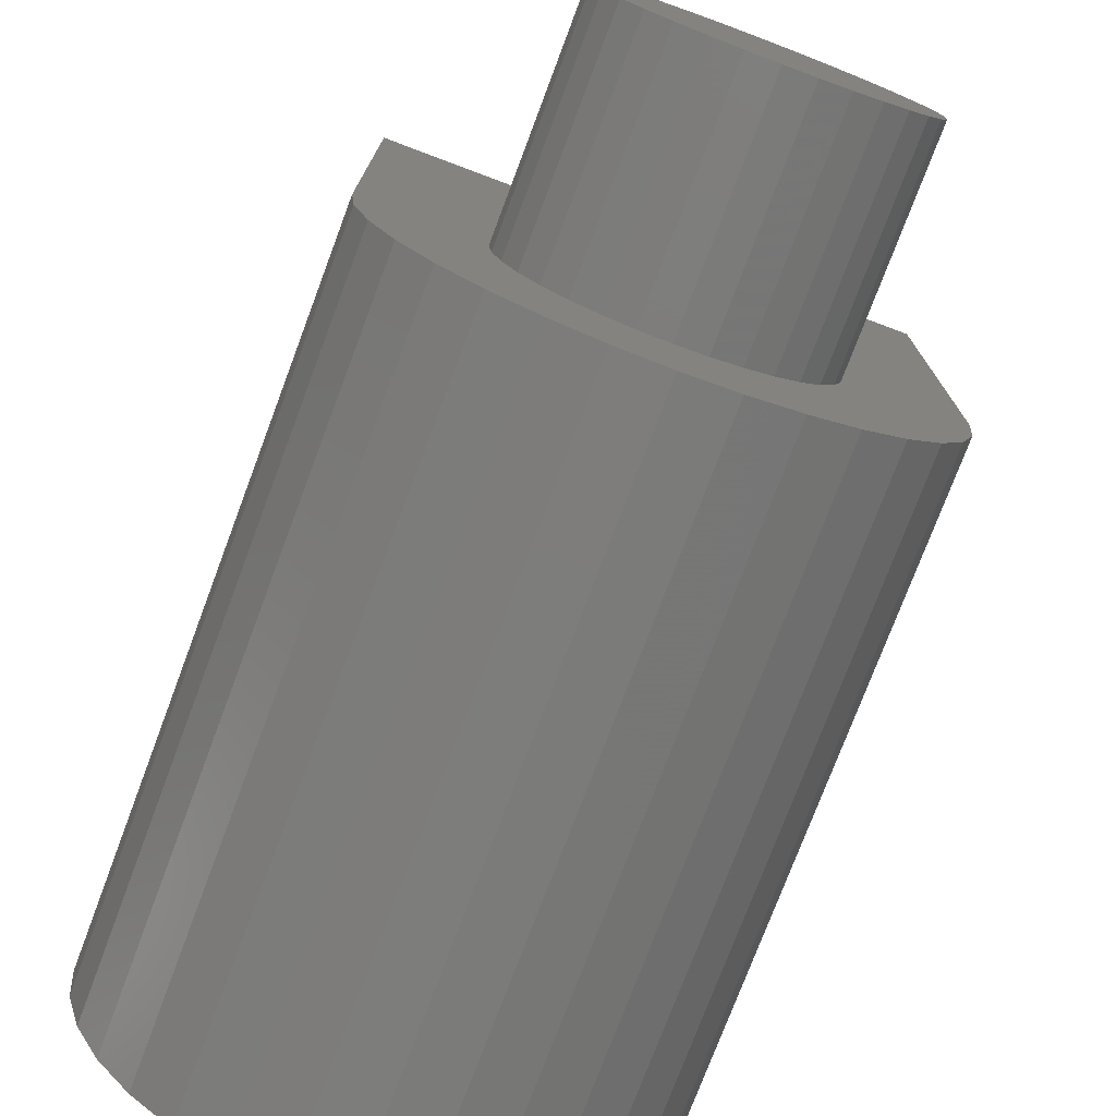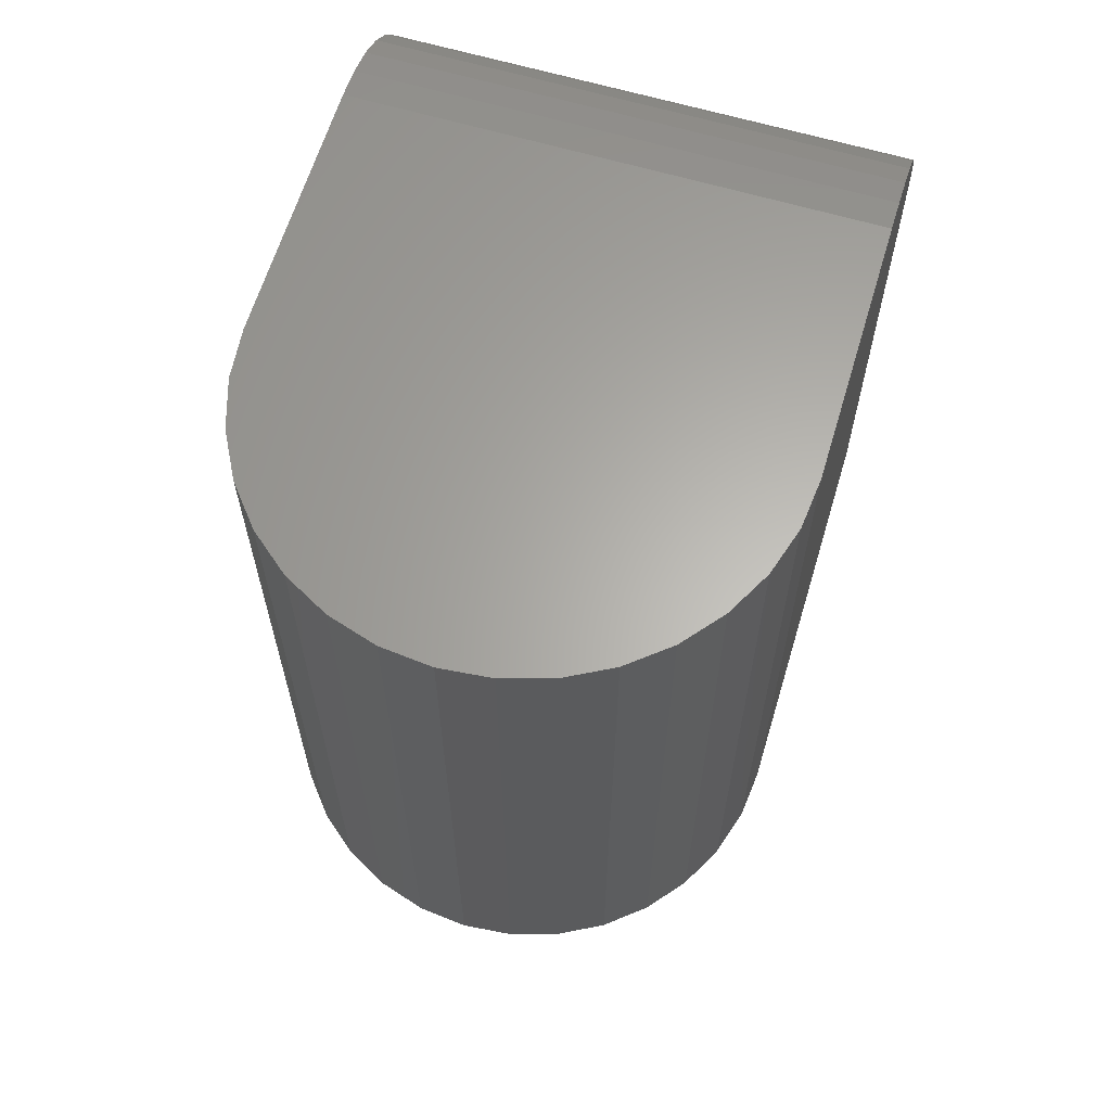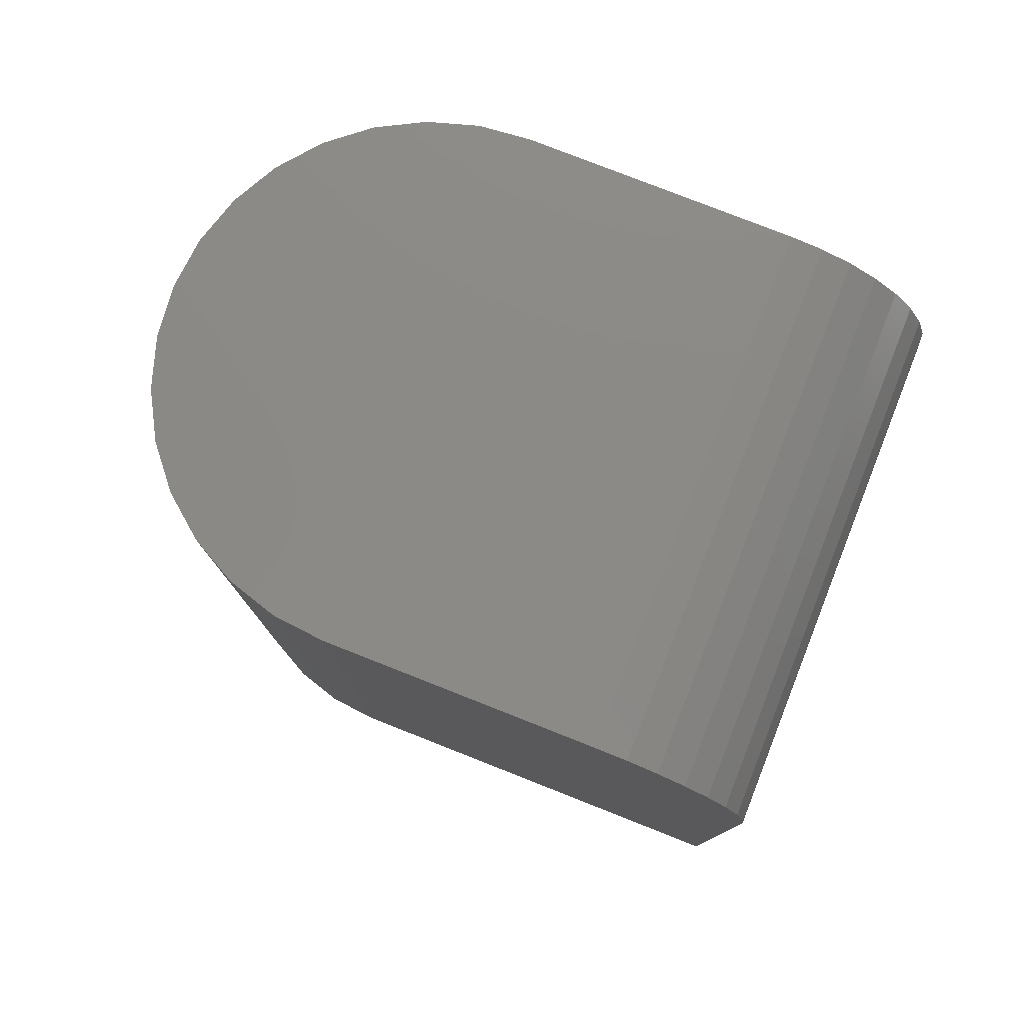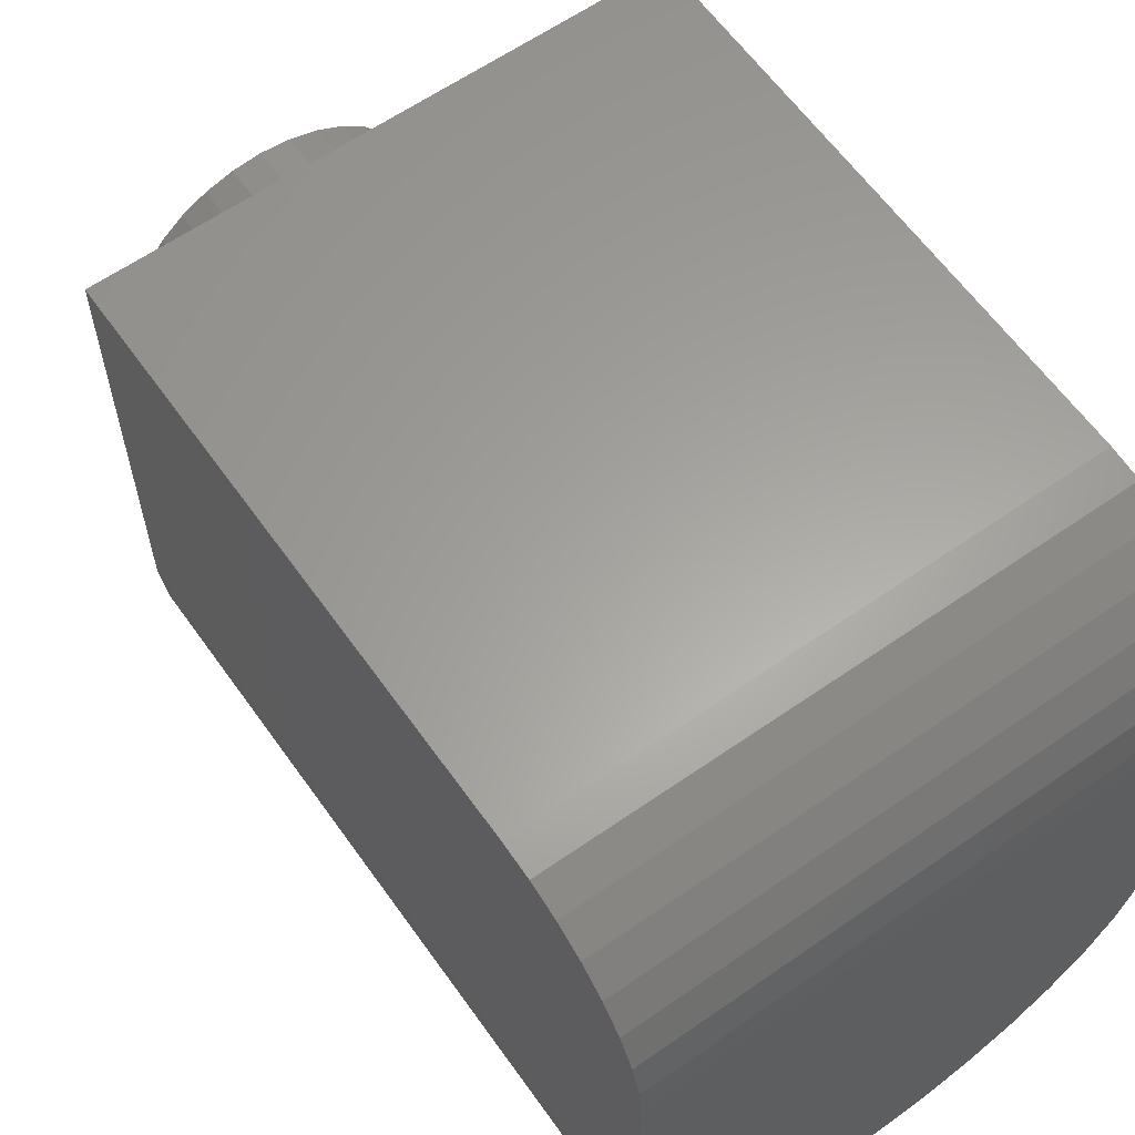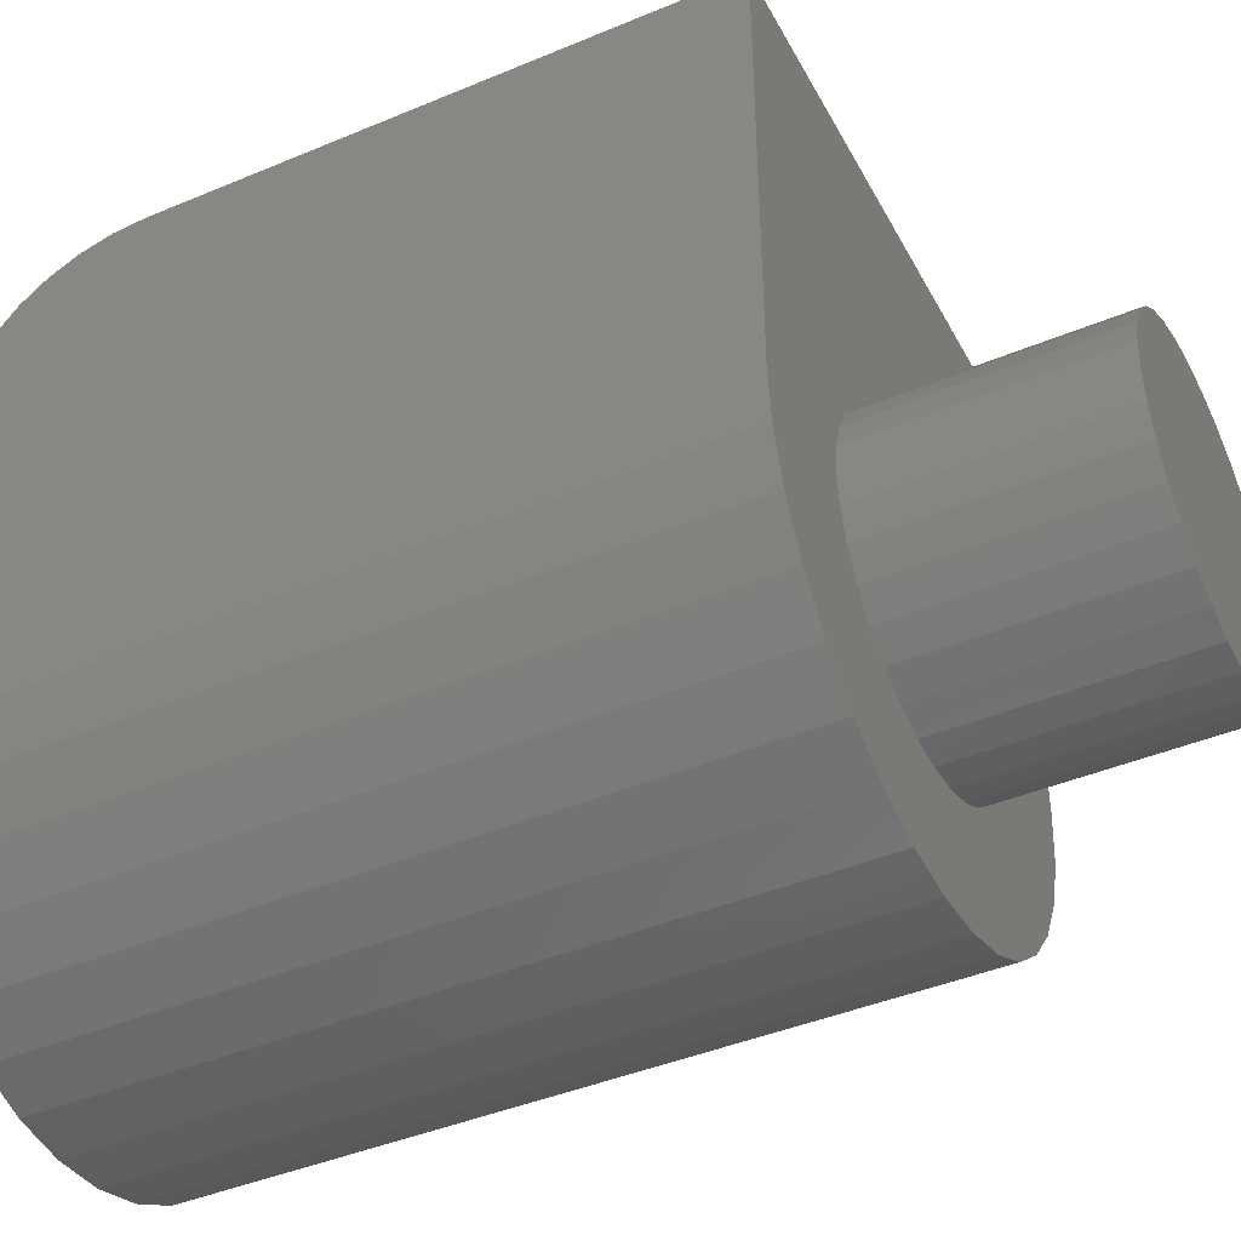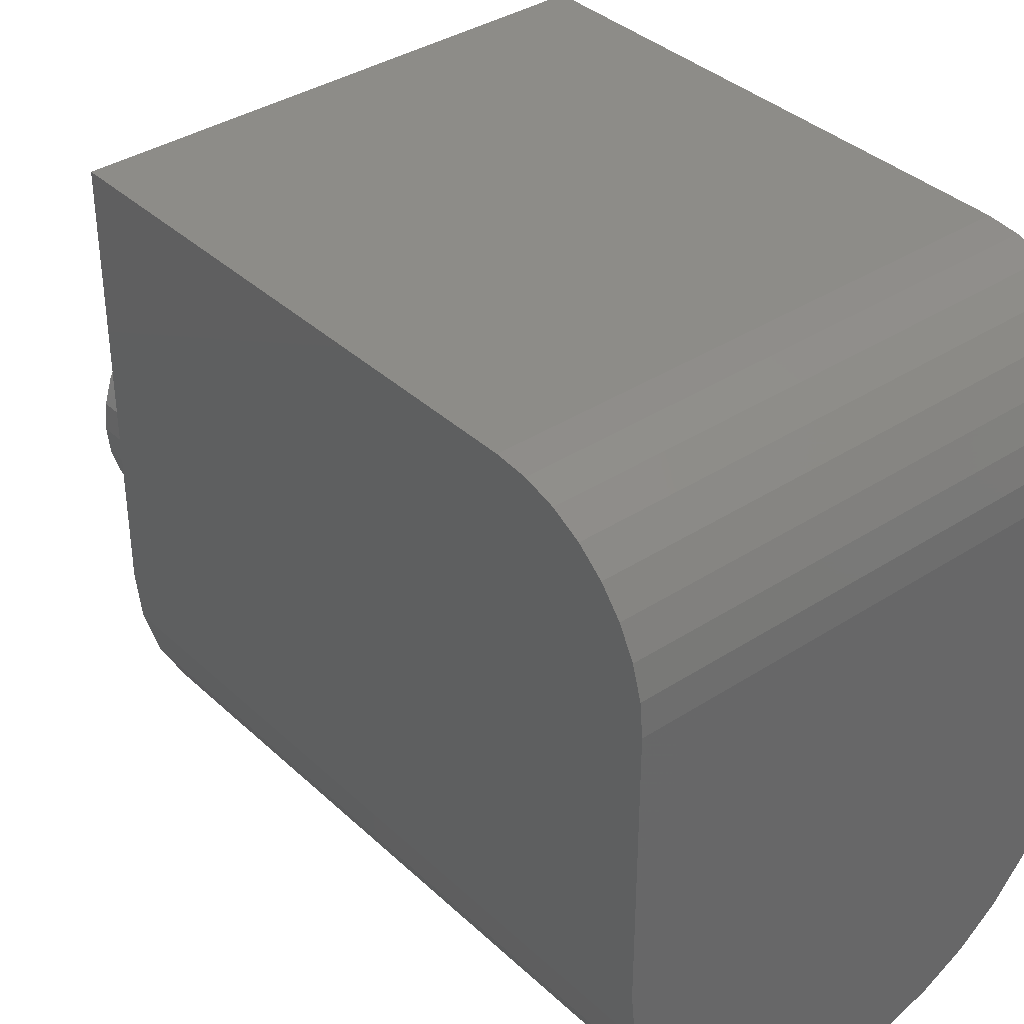
<metadata>
{"format":"stl","ext":"stl","renderer":"f3d","projection":"perspective","resolution":1024,"background":"white","views":[{"elev":-75.9,"azim":-20.6,"up":"+Z"},{"elev":63.4,"azim":-163.3,"up":"+Y"},{"elev":78.6,"azim":-68.5,"up":"+Y"},{"elev":61.6,"azim":144.7,"up":"+Z"},{"elev":-42.8,"azim":-63.5,"up":"+Z"},{"elev":36.7,"azim":140.0,"up":"+Z"}]}
</metadata>
<code>
# stl→obj: 118 verts, 232 faces
v -0.1044 -0.5703 -0.06798
v -0.2024 -0.5703 -0.08222
v -0.08916 -0.5703 -0.08653
v 0.09911 -0.5703 -0.06798
v 0.0839 -0.5703 -0.08653
v 0.1946 -0.5703 -0.08222
v -0.2188 -0.5703 2.631e-17
v -0.2146 -0.5703 -0.04191
v -0.1226 -0.5703 -0.02387
v -0.125 -0.5703 4.496e-17
v -0.1226 -0.5703 0.02387
v -0.1157 -0.5703 0.04683
v -0.1044 -0.5703 0.06798
v -0.2188 -0.5703 0.3528
v -0.08916 -0.5703 0.08653
v -0.07062 -0.5703 0.1017
v -0.04946 -0.5703 0.1131
v -0.0265 -0.5703 0.12
v -0.002632 -0.5703 0.1224
v 0.2109 -0.5703 0.3528
v -0.1825 -0.5703 -0.1194
v -0.1558 -0.5703 -0.1519
v -0.0265 -0.5703 -0.12
v -0.04946 -0.5703 -0.1131
v -0.07062 -0.5703 -0.1017
v -0.002632 -0.5703 -0.1224
v -0.1233 -0.5703 -0.1786
v -0.08612 -0.5703 -0.1985
v -0.04582 -0.5703 -0.2107
v -0.003906 -0.5703 -0.2148
v 0.03801 -0.5703 -0.2107
v 0.07831 -0.5703 -0.1985
v 0.1155 -0.5703 -0.1786
v 0.148 -0.5703 -0.1519
v 0.1747 -0.5703 -0.1194
v 0.02124 -0.5703 -0.12
v 0.2109 -0.5703 -7.893e-17
v 0.09911 -0.5703 0.06798
v 0.1104 -0.5703 0.04683
v 0.1174 -0.5703 0.02387
v 0.1197 -0.5703 -4.496e-17
v 0.1174 -0.5703 -0.02387
v 0.2068 -0.5703 -0.04191
v 0.02124 -0.5703 0.12
v 0.0442 -0.5703 0.1131
v 0.06535 -0.5703 0.1017
v 0.0839 -0.5703 0.08653
v 0.06535 -0.5703 -0.1017
v 0.0442 -0.5703 -0.1131
v -0.1157 -0.5703 -0.04683
v 0.1104 -0.5703 -0.04683
v 0.1197 -0.75 -4.496e-17
v 0.1174 -0.75 -0.02387
v 0.1104 -0.75 -0.04683
v 0.09911 -0.75 -0.06798
v 0.0839 -0.75 -0.08653
v 0.06535 -0.75 -0.1017
v 0.0442 -0.75 -0.1131
v 0.02124 -0.75 -0.12
v -0.002632 -0.75 -0.1224
v -0.0265 -0.75 -0.12
v -0.04946 -0.75 -0.1131
v -0.07062 -0.75 -0.1017
v -0.08916 -0.75 -0.08653
v -0.1044 -0.75 -0.06798
v -0.1157 -0.75 -0.04683
v -0.1226 -0.75 -0.02387
v -0.125 -0.75 4.496e-17
v -0.1226 -0.75 0.02387
v -0.1157 -0.75 0.04683
v -0.1044 -0.75 0.06798
v -0.08916 -0.75 0.08653
v -0.07062 -0.75 0.1017
v -0.04946 -0.75 0.1131
v -0.0265 -0.75 0.12
v -0.002632 -0.75 0.1224
v 0.02124 -0.75 0.12
v 0.0442 -0.75 0.1131
v 0.06535 -0.75 0.1017
v 0.0839 -0.75 0.08653
v 0.09911 -0.75 0.06798
v 0.1104 -0.75 0.04683
v 0.1174 -0.75 0.02387
v 0.03801 2.327e-18 -0.2107
v -0.04582 -2.327e-18 -0.2107
v 0.07831 4.564e-18 -0.1985
v -0.003906 7.672e-33 -0.2148
v -0.08612 -4.564e-18 -0.1985
v -0.1233 -6.626e-18 -0.1786
v 0.1155 6.626e-18 -0.1786
v -0.1558 -8.433e-18 -0.1519
v 0.148 8.433e-18 -0.1519
v -0.1825 -9.916e-18 -0.1194
v 0.1747 9.916e-18 -0.1194
v -0.2024 -1.102e-17 -0.08222
v 0.1946 1.102e-17 -0.08222
v -0.2146 -1.17e-17 -0.04191
v 0.2068 1.17e-17 -0.04191
v -0.2188 -1.193e-17 2.631e-17
v 0.2109 1.193e-17 -7.893e-17
v -0.2188 7.477e-34 0.22
v 0.2109 2.385e-17 0.22
v -0.2188 -0.1328 0.3528
v -0.2188 -0.1069 0.3502
v -0.2188 -0.08199 0.3427
v -0.2188 -0.05903 0.3304
v -0.2188 -0.0389 0.3139
v -0.2188 -0.02238 0.2938
v -0.2188 -0.01011 0.2708
v -0.2188 -0.002552 0.2459
v 0.2109 -0.1328 0.3528
v 0.2109 -0.002552 0.2459
v 0.2109 -0.01011 0.2708
v 0.2109 -0.02238 0.2938
v 0.2109 -0.0389 0.3139
v 0.2109 -0.05903 0.3304
v 0.2109 -0.08199 0.3427
v 0.2109 -0.1069 0.3502
f 1 2 3
f 4 5 6
f 7 8 9
f 7 9 10
f 7 10 11
f 7 11 12
f 7 12 13
f 14 7 13
f 14 13 15
f 14 15 16
f 14 16 17
f 14 17 18
f 14 18 19
f 14 19 20
f 21 22 23
f 21 23 24
f 21 24 25
f 21 25 3
f 21 3 2
f 26 23 22
f 26 22 27
f 26 27 28
f 26 28 29
f 26 29 30
f 26 30 31
f 26 31 32
f 26 32 33
f 26 33 34
f 26 34 35
f 26 35 36
f 37 38 39
f 37 39 40
f 37 40 41
f 37 41 42
f 37 42 43
f 20 19 44
f 20 44 45
f 20 45 46
f 20 46 47
f 20 47 38
f 20 38 37
f 35 6 5
f 35 5 48
f 35 48 49
f 35 49 36
f 2 1 8
f 8 1 50
f 8 50 9
f 4 6 51
f 51 6 43
f 51 43 42
f 41 52 42
f 42 52 53
f 42 53 51
f 51 53 54
f 51 54 4
f 4 54 55
f 4 55 5
f 5 55 56
f 5 56 48
f 48 56 57
f 48 57 49
f 49 57 58
f 49 58 36
f 36 58 59
f 36 59 26
f 26 59 60
f 26 60 23
f 23 60 61
f 23 61 24
f 24 61 62
f 24 62 25
f 25 62 63
f 25 63 3
f 3 63 64
f 3 64 1
f 1 64 65
f 1 65 50
f 50 65 66
f 50 66 9
f 9 66 67
f 9 67 10
f 10 67 68
f 10 68 11
f 11 68 69
f 11 69 12
f 12 69 70
f 12 70 13
f 13 70 71
f 13 71 15
f 15 71 72
f 15 72 16
f 16 72 73
f 16 73 17
f 17 73 74
f 17 74 18
f 18 74 75
f 18 75 19
f 19 75 76
f 19 76 44
f 44 76 77
f 44 77 45
f 45 77 78
f 45 78 46
f 46 78 79
f 46 79 47
f 47 79 80
f 47 80 38
f 38 80 81
f 38 81 39
f 39 81 82
f 39 82 40
f 40 82 83
f 40 83 41
f 41 83 52
f 75 77 76
f 77 75 74
f 77 74 78
f 78 74 73
f 78 73 79
f 57 62 58
f 58 62 61
f 58 61 59
f 59 61 60
f 79 73 80
f 80 73 72
f 80 72 81
f 81 72 71
f 81 71 82
f 82 71 70
f 82 70 83
f 83 70 69
f 83 69 52
f 52 69 68
f 52 68 53
f 53 68 67
f 53 67 54
f 54 67 66
f 54 66 55
f 55 66 65
f 55 65 56
f 56 65 64
f 56 64 57
f 57 64 63
f 57 63 62
f 84 85 86
f 87 85 84
f 85 88 86
f 86 88 89
f 86 89 90
f 90 89 91
f 90 91 92
f 92 91 93
f 92 93 94
f 94 93 95
f 94 95 96
f 96 95 97
f 96 97 98
f 98 97 99
f 98 99 100
f 100 99 101
f 100 101 102
f 103 104 105
f 103 105 106
f 103 106 107
f 103 107 108
f 103 108 109
f 103 109 110
f 103 110 101
f 103 101 99
f 103 99 7
f 103 7 14
f 111 103 20
f 20 103 14
f 102 112 100
f 111 20 37
f 111 37 100
f 111 100 112
f 111 112 113
f 111 113 114
f 111 114 115
f 111 115 116
f 111 116 117
f 111 117 118
f 102 101 112
f 112 101 110
f 112 110 113
f 113 110 109
f 113 109 114
f 114 109 108
f 114 108 115
f 115 108 107
f 115 107 116
f 116 107 106
f 116 106 117
f 117 106 105
f 117 105 118
f 118 105 104
f 118 104 111
f 111 104 103
f 100 37 98
f 98 37 43
f 98 43 96
f 96 43 6
f 96 6 94
f 94 6 35
f 94 35 92
f 92 35 34
f 92 34 90
f 90 34 33
f 90 33 86
f 86 33 32
f 86 32 84
f 84 32 31
f 84 31 87
f 87 31 30
f 87 30 85
f 85 30 29
f 85 29 88
f 88 29 28
f 88 28 89
f 89 28 27
f 89 27 91
f 91 27 22
f 91 22 93
f 93 22 21
f 93 21 95
f 95 21 2
f 95 2 97
f 97 2 8
f 97 8 99
f 99 8 7

</code>
